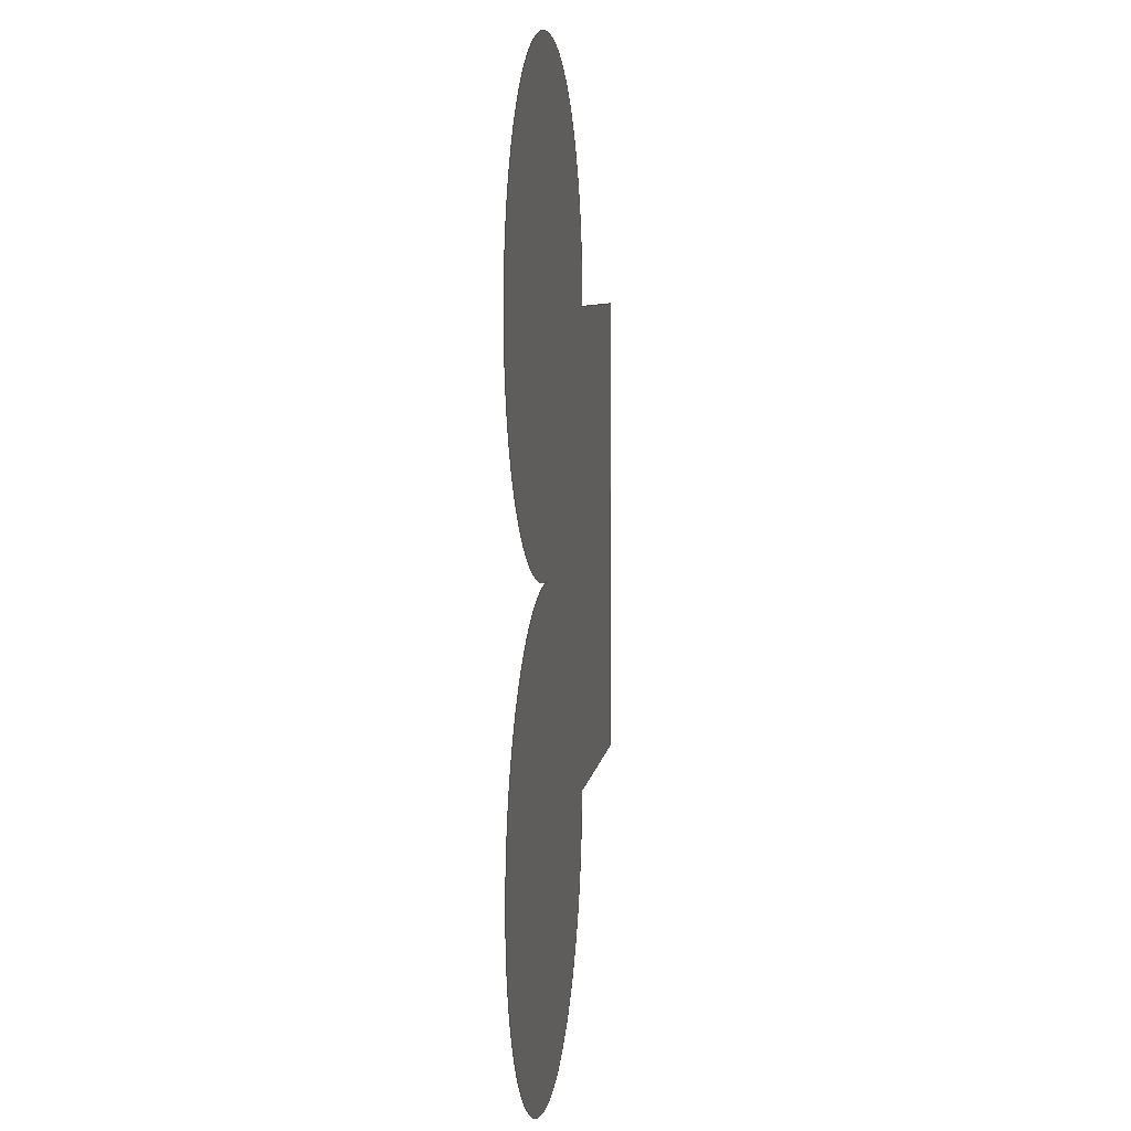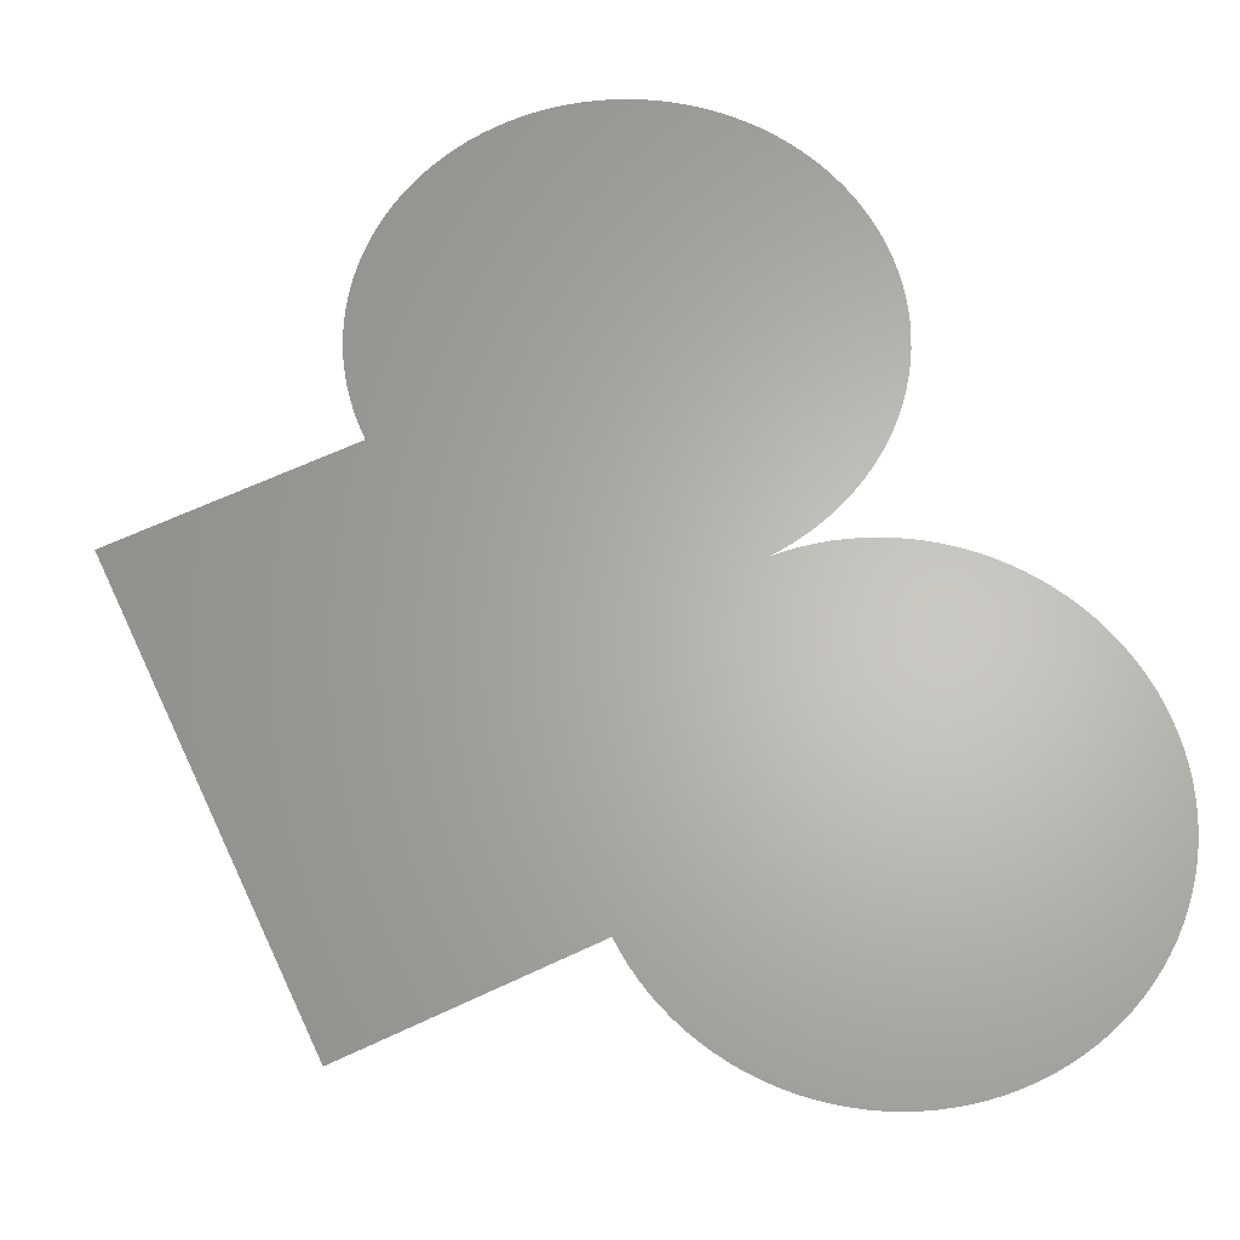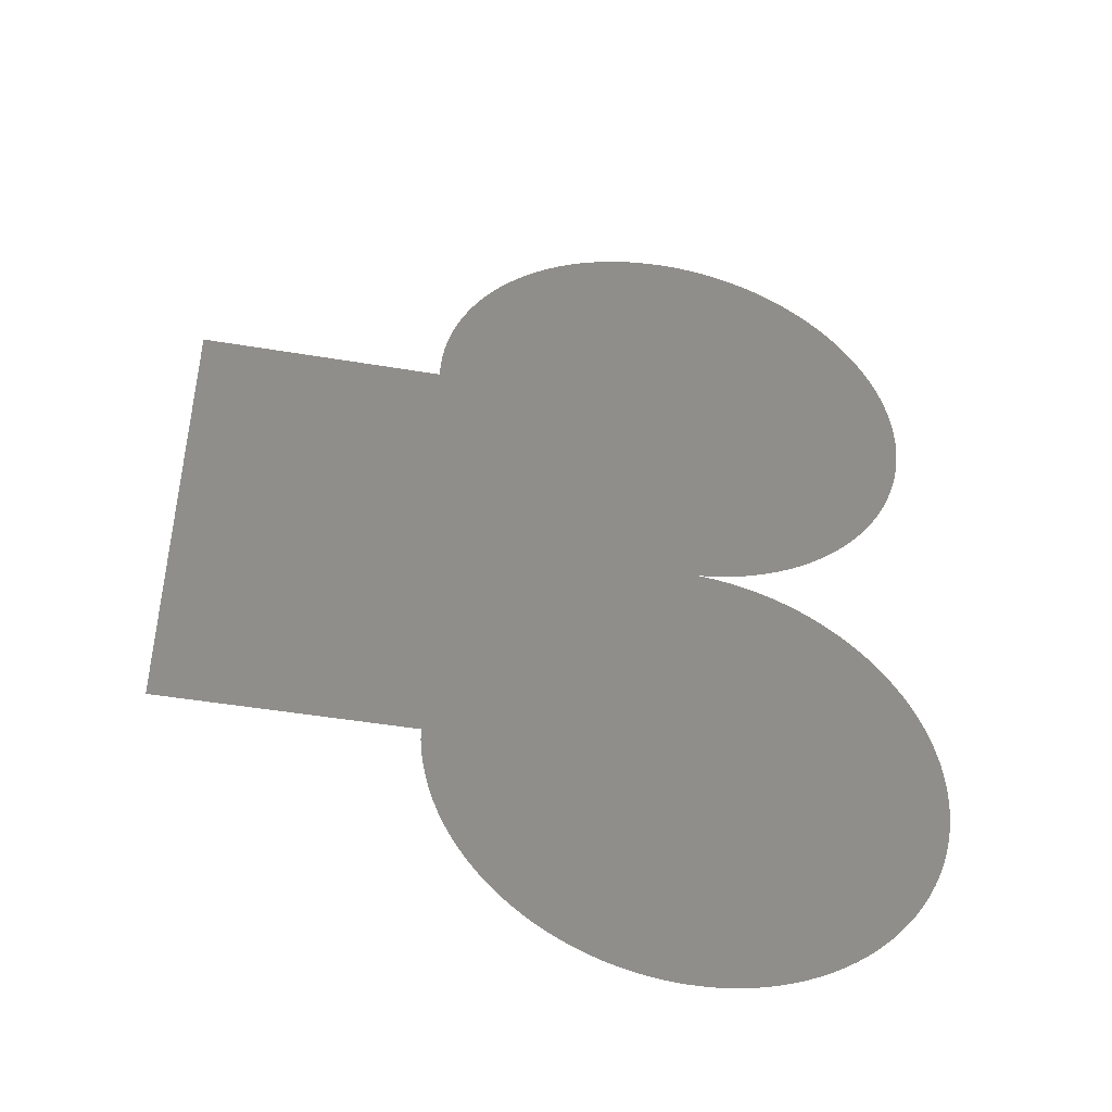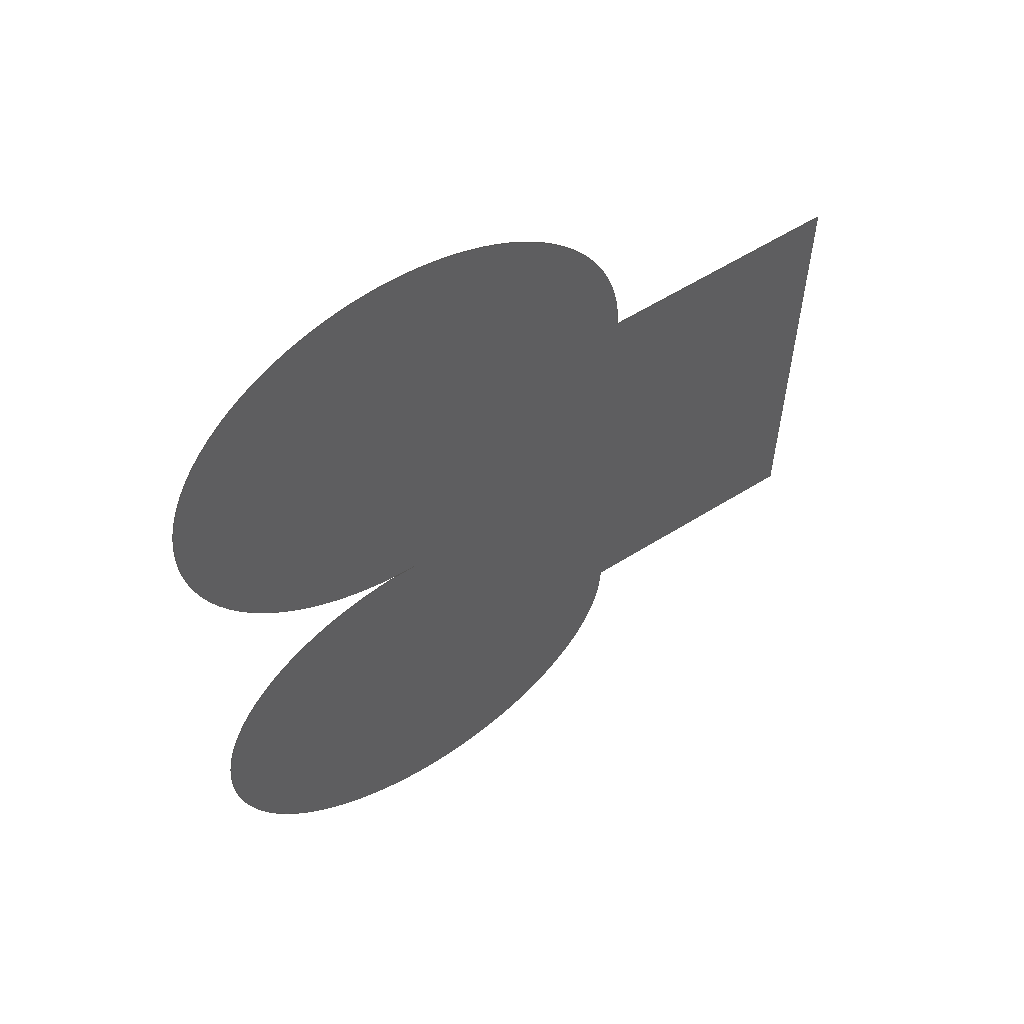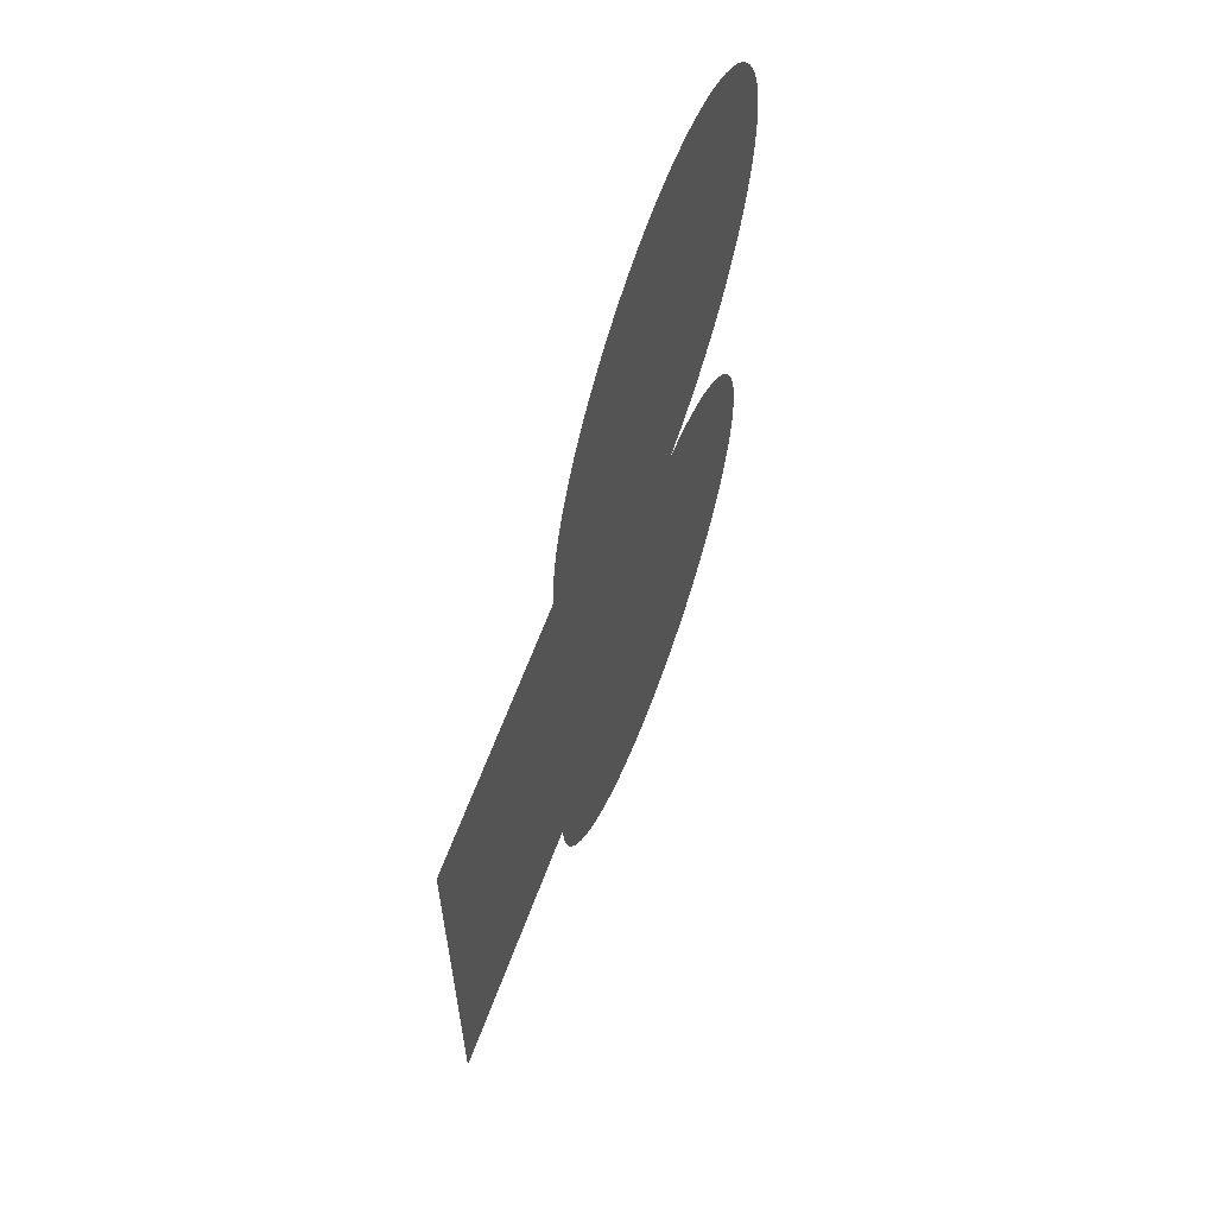
<metadata>
{"format":"step","ext":"stp","renderer":"f3d","projection":"perspective","resolution":1024,"background":"white","views":[{"elev":6.7,"azim":97.7,"up":"+Y"},{"elev":64.6,"azim":-25.3,"up":"+Z"},{"elev":-45.7,"azim":-11.0,"up":"+Y"},{"elev":58.7,"azim":147.1,"up":"+Y"},{"elev":64.2,"azim":-69.6,"up":"+Y"}]}
</metadata>
<code>
ISO-10303-21;
DATA;
#1=PRODUCT_DEFINITION_CONTEXT('',#4,'design');
#2=PRODUCT_CONTEXT('',#4,'mechanical');
#3=APPLICATION_PROTOCOL_DEFINITION('International Standard','automotive_design',2001,#4);
#4=APPLICATION_CONTEXT('automotive design');
#5=DIMENSIONAL_EXPONENTS(1,0,0,0,0,0,0);
#6=DIMENSIONAL_EXPONENTS(0,0,0,0,0,0,0);
#7= (NAMED_UNIT(#5)LENGTH_UNIT()SI_UNIT(.MILLI.,.METRE.));
#8= (NAMED_UNIT(#6)PLANE_ANGLE_UNIT()SI_UNIT($,.RADIAN.));
#9= (NAMED_UNIT(#6)SOLID_ANGLE_UNIT()SI_UNIT($,.STERADIAN.));
#10=LENGTH_MEASURE_WITH_UNIT(LENGTH_MEASURE(25.4),#7);
#11= (CONVERSION_BASED_UNIT('INCH',#10)LENGTH_UNIT()NAMED_UNIT(#5));
#12=UNCERTAINTY_MEASURE_WITH_UNIT(LENGTH_MEASURE(1e-06),#11,'','');
#13= (GEOMETRIC_REPRESENTATION_CONTEXT(3)GLOBAL_UNCERTAINTY_ASSIGNED_CONTEXT((#12))GLOBAL_UNIT_ASSIGNED_CONTEXT((#11,#8,#9))REPRESENTATION_CONTEXT('NONE','WORKSPACE'));
#14=CARTESIAN_POINT('',(0,0,0));
#15=DIRECTION('',(0,0,1));
#16=DIRECTION('',(1,0,0));
#17=AXIS2_PLACEMENT_3D('',#14,#15,#16);
#18=CARTESIAN_POINT('',(10,5,0));
#19=VERTEX_POINT('',#18);
#20=CARTESIAN_POINT('',(5,10,0));
#21=VERTEX_POINT('',#20);
#22=CARTESIAN_POINT('',(10,10,0));
#23=DIRECTION('',(0,0,1));
#24=DIRECTION('',(-1,0,0));
#25=AXIS2_PLACEMENT_3D('',#22,#23,#24);
#26=CIRCLE('',#25,5);
#27=EDGE_CURVE('',#19,#21,#26,.T.);
#28=ORIENTED_EDGE('',*,*,#27,.F.);
#29=CARTESIAN_POINT('',(5,0,0));
#30=VERTEX_POINT('',#29);
#31=CARTESIAN_POINT('',(10,0,0));
#32=DIRECTION('',(0,0,1));
#33=DIRECTION('',(-1,0,0));
#34=AXIS2_PLACEMENT_3D('',#31,#32,#33);
#35=CIRCLE('',#34,5);
#36=EDGE_CURVE('',#30,#19,#35,.T.);
#37=ORIENTED_EDGE('',*,*,#36,.F.);
#38=CARTESIAN_POINT('',(0,0,0));
#39=VERTEX_POINT('',#38);
#40=CARTESIAN_POINT('',(0,0,0));
#41=DIRECTION('',(1,0,0));
#42=VECTOR('',#41,1);
#43=LINE('',#40,#42);
#44=EDGE_CURVE('',#39,#30,#43,.T.);
#45=ORIENTED_EDGE('',*,*,#44,.F.);
#46=CARTESIAN_POINT('',(0,10,0));
#47=VERTEX_POINT('',#46);
#48=CARTESIAN_POINT('',(0,10,0));
#49=DIRECTION('',(0,-1,0));
#50=VECTOR('',#49,1);
#51=LINE('',#48,#50);
#52=EDGE_CURVE('',#47,#39,#51,.T.);
#53=ORIENTED_EDGE('',*,*,#52,.F.);
#54=CARTESIAN_POINT('',(10,10,0));
#55=DIRECTION('',(-1,0,0));
#56=VECTOR('',#55,1);
#57=LINE('',#54,#56);
#58=EDGE_CURVE('',#21,#47,#57,.T.);
#59=ORIENTED_EDGE('',*,*,#58,.F.);
#60=EDGE_LOOP('',(#28,#37,#45,#53,#59));
#61=FACE_OUTER_BOUND('',#60,.T.);
#62=CARTESIAN_POINT('',(0,0,0));
#63=DIRECTION('',(0,0,1));
#64=DIRECTION('',(-1,0,0));
#65=AXIS2_PLACEMENT_3D('',#62,#63,#64);
#66=PLANE('',#65);
#67=ADVANCED_FACE('',(#61),#66,.F.);
#68=OPEN_SHELL('',(#67));
#69=SHELL_BASED_SURFACE_MODEL('',(#68));
#70=MANIFOLD_SURFACE_SHAPE_REPRESENTATION('',(#69,#17),#13);
#71=PRODUCT('', '', ' ',(#2));
#72=PRODUCT_DEFINITION_FORMATION_WITH_SPECIFIED_SOURCE (' ', ' ', #71, .NOT_KNOWN.) ;
#73=PRODUCT_CATEGORY('part','') ;
#74=PRODUCT_RELATED_PRODUCT_CATEGORY('detail', ' ', (#71)) ;
#75=PRODUCT_CATEGORY_RELATIONSHIP(' ', ' ', #73, #74);
#76=PRODUCT_DEFINITION('', '', #72, #1);
#77=PRODUCT_DEFINITION_SHAPE('NONE', 'NONE', #76);
#78=SHAPE_DEFINITION_REPRESENTATION(#77, #70);
#79=MECHANICAL_DESIGN_GEOMETRIC_PRESENTATION_REPRESENTATION('',(), #13);
ENDSEC;
END-ISO-10303-21;

</code>
